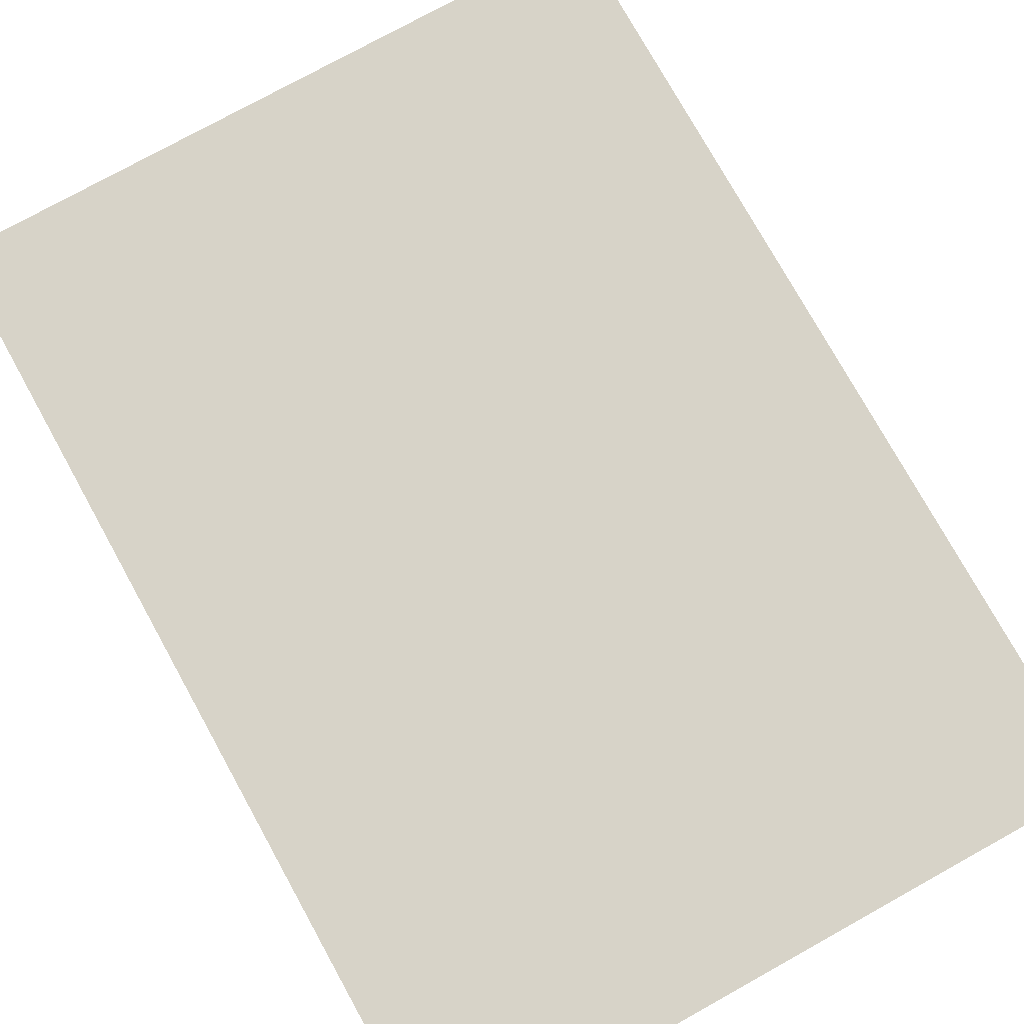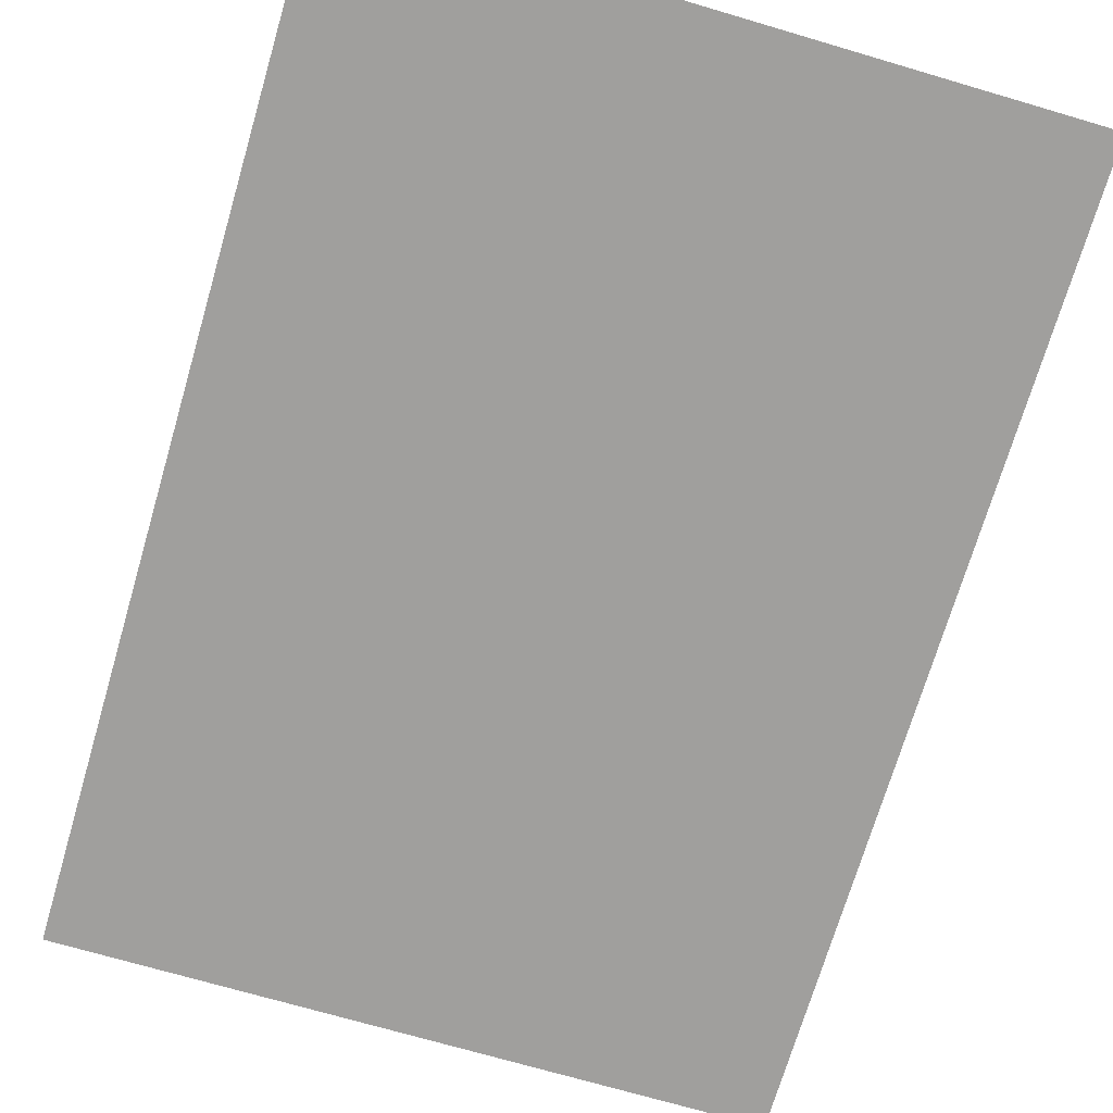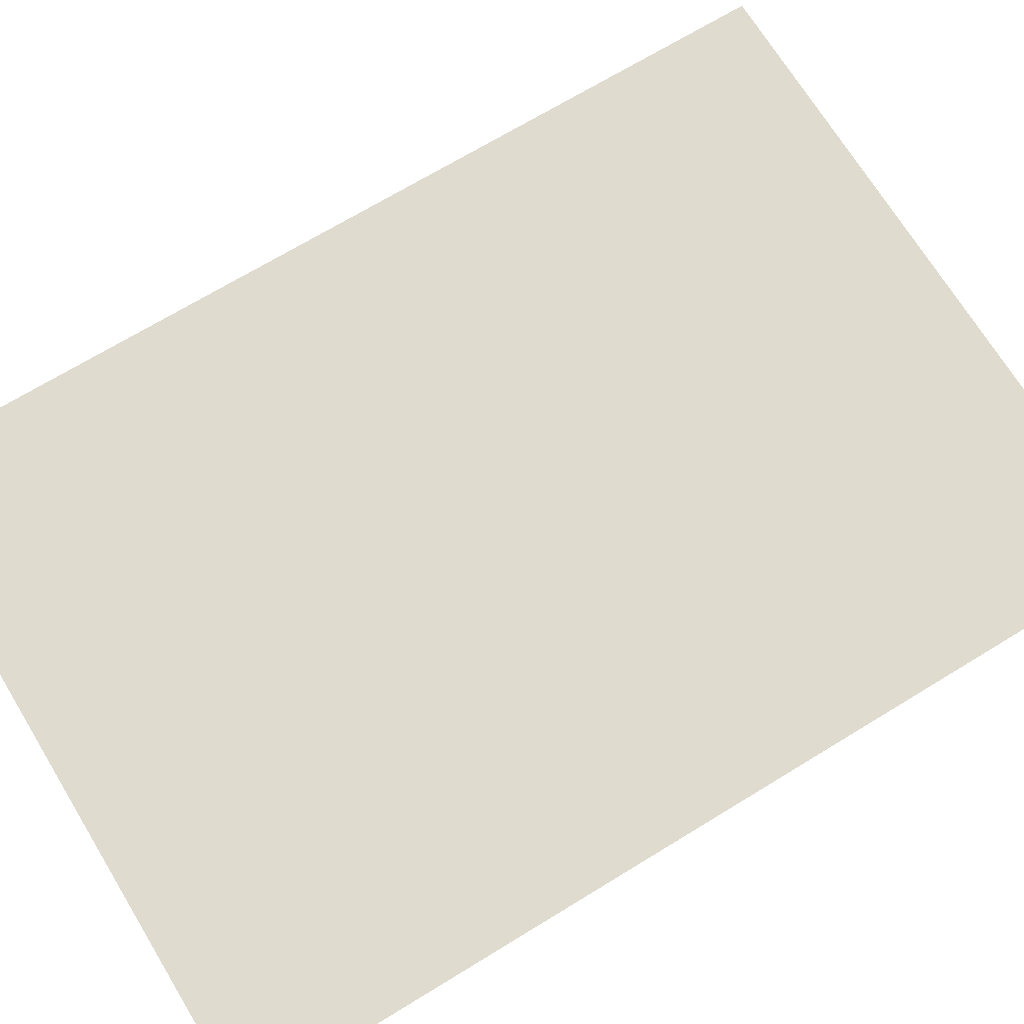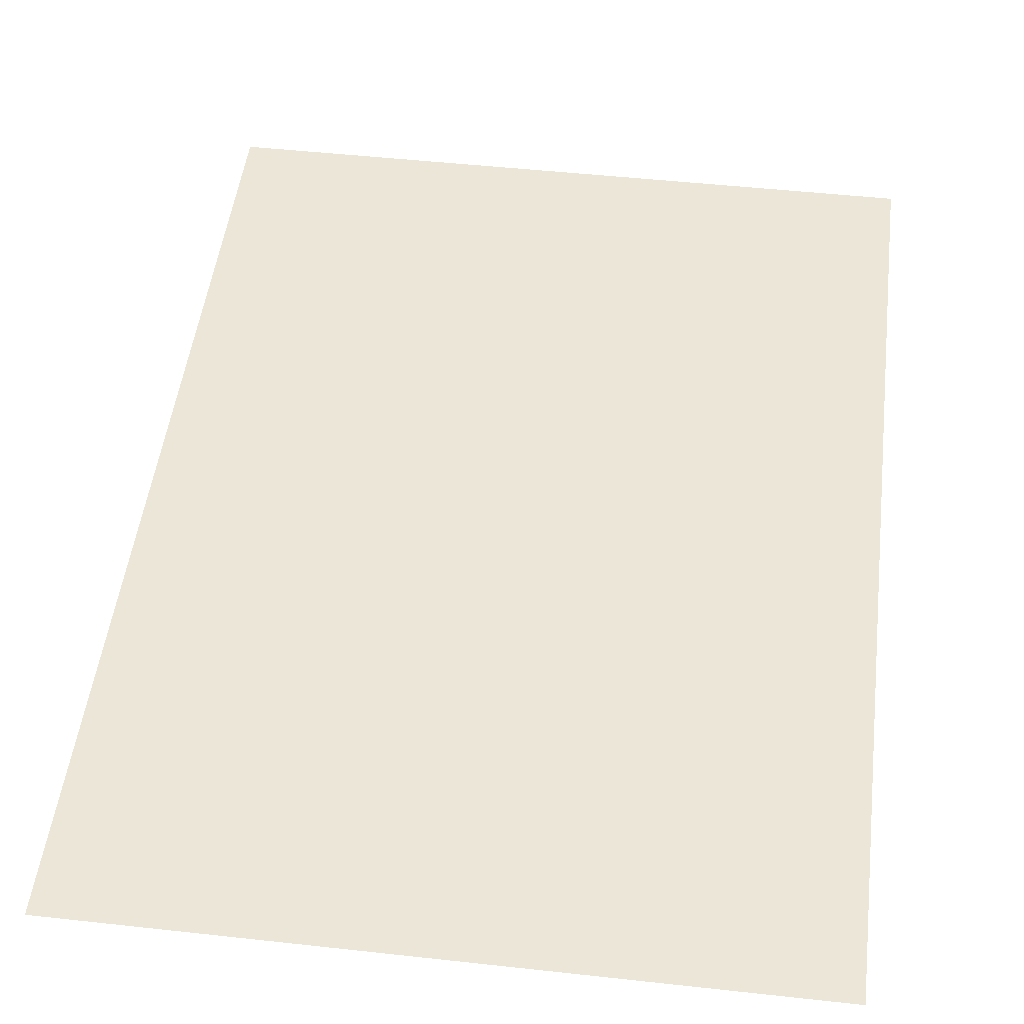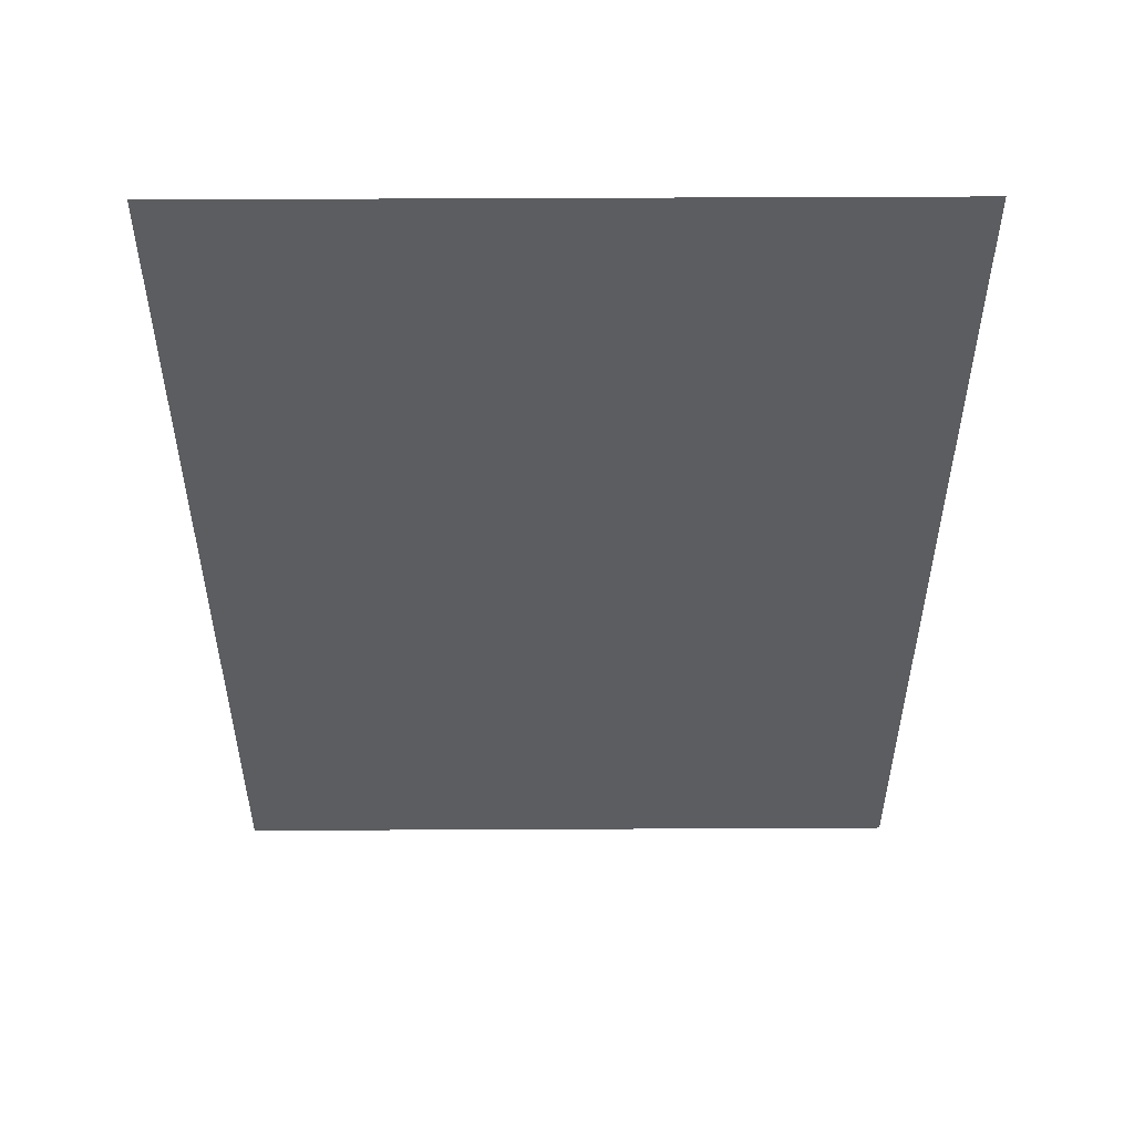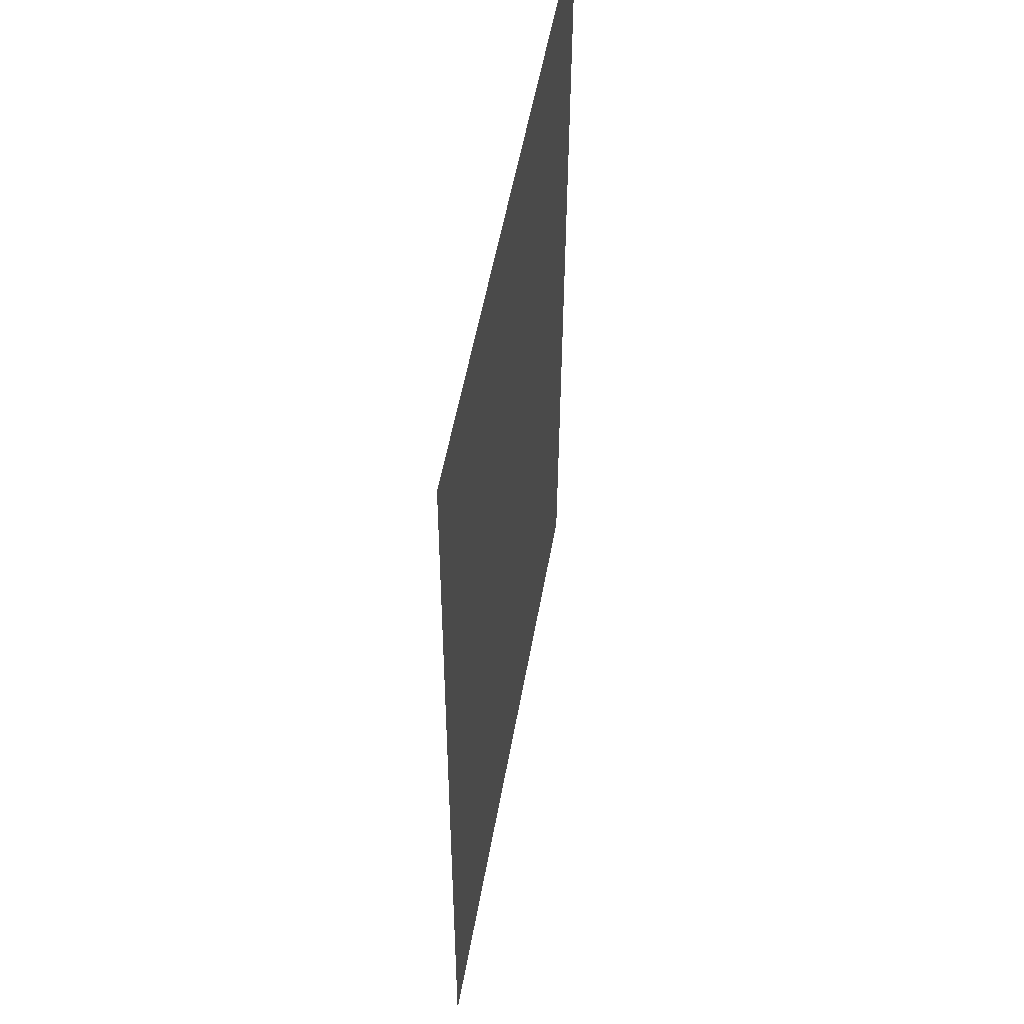
<metadata>
{"format":"obj","ext":"obj","renderer":"f3d","projection":"perspective","resolution":1024,"background":"white","views":[{"elev":76.6,"azim":-29.0,"up":"+Y"},{"elev":-71.3,"azim":-16.4,"up":"+Y"},{"elev":70.5,"azim":58.6,"up":"+Y"},{"elev":48.9,"azim":-173.0,"up":"+Y"},{"elev":53.5,"azim":-0.3,"up":"+Z"},{"elev":53.4,"azim":100.0,"up":"+Z"}]}
</metadata>
<code>
o _.1/_./mesh264/mesh264-geometry#mesh264-geometry
v -0.07111 -0.1675 0.3523
v -0.06878 -0.1676 0.349
v -0.06878 -0.1675 0.3523
v -0.07111 -0.1676 0.349
f 1 2 3
f 2 1 4
f 3 2 1
f 4 1 2

</code>
